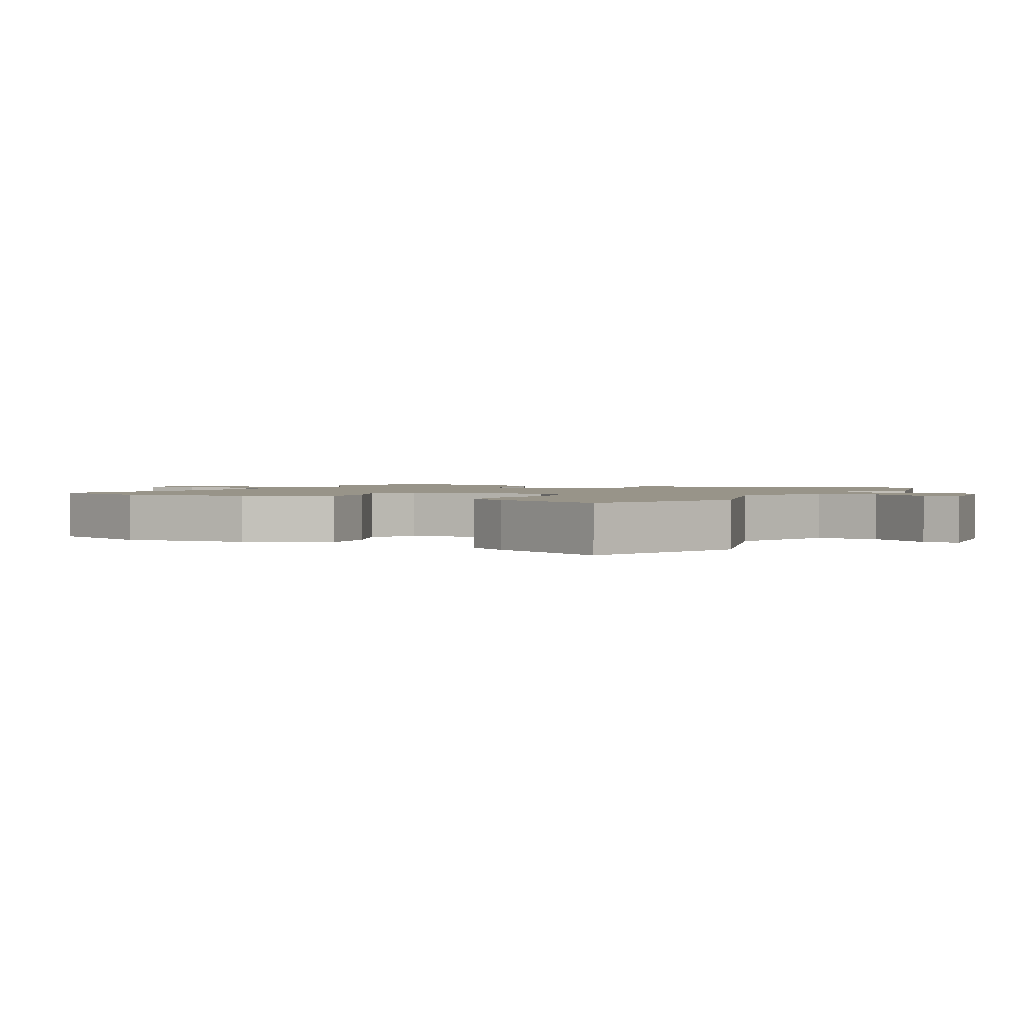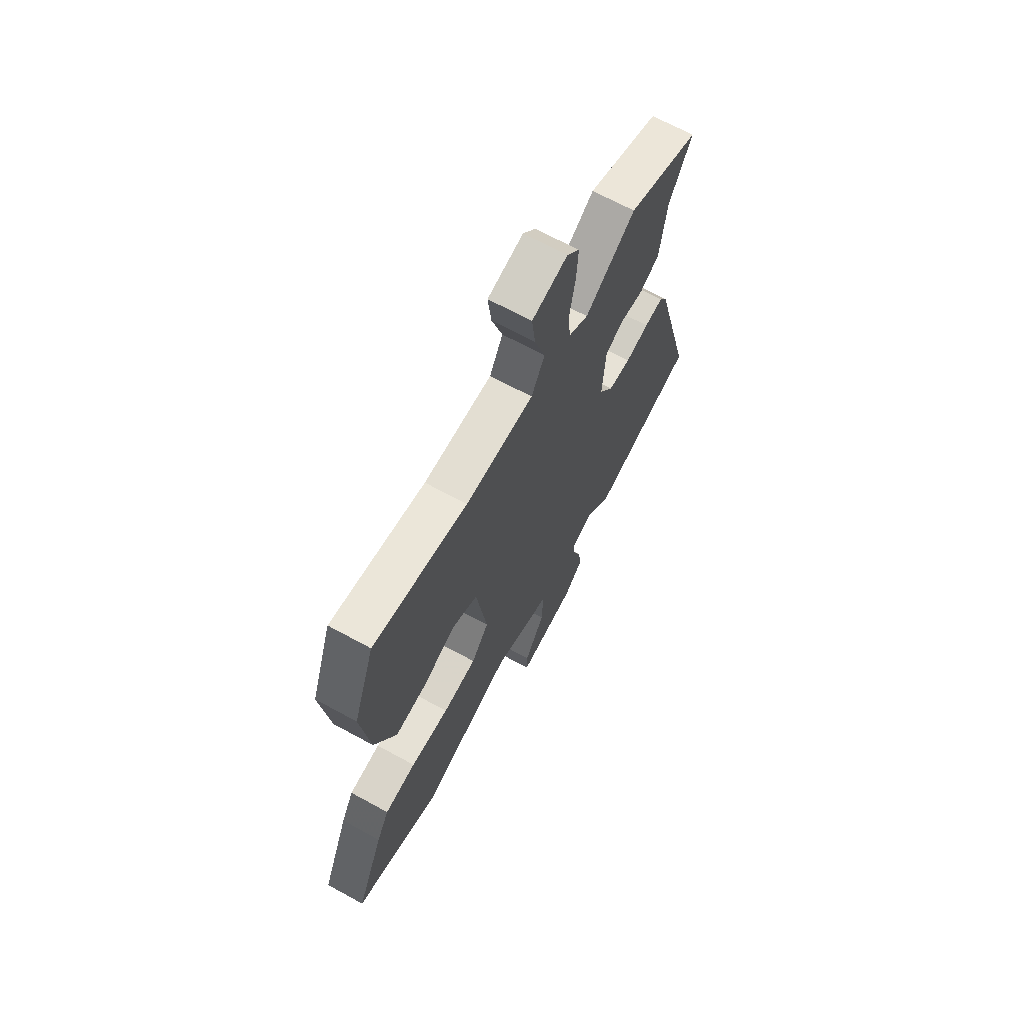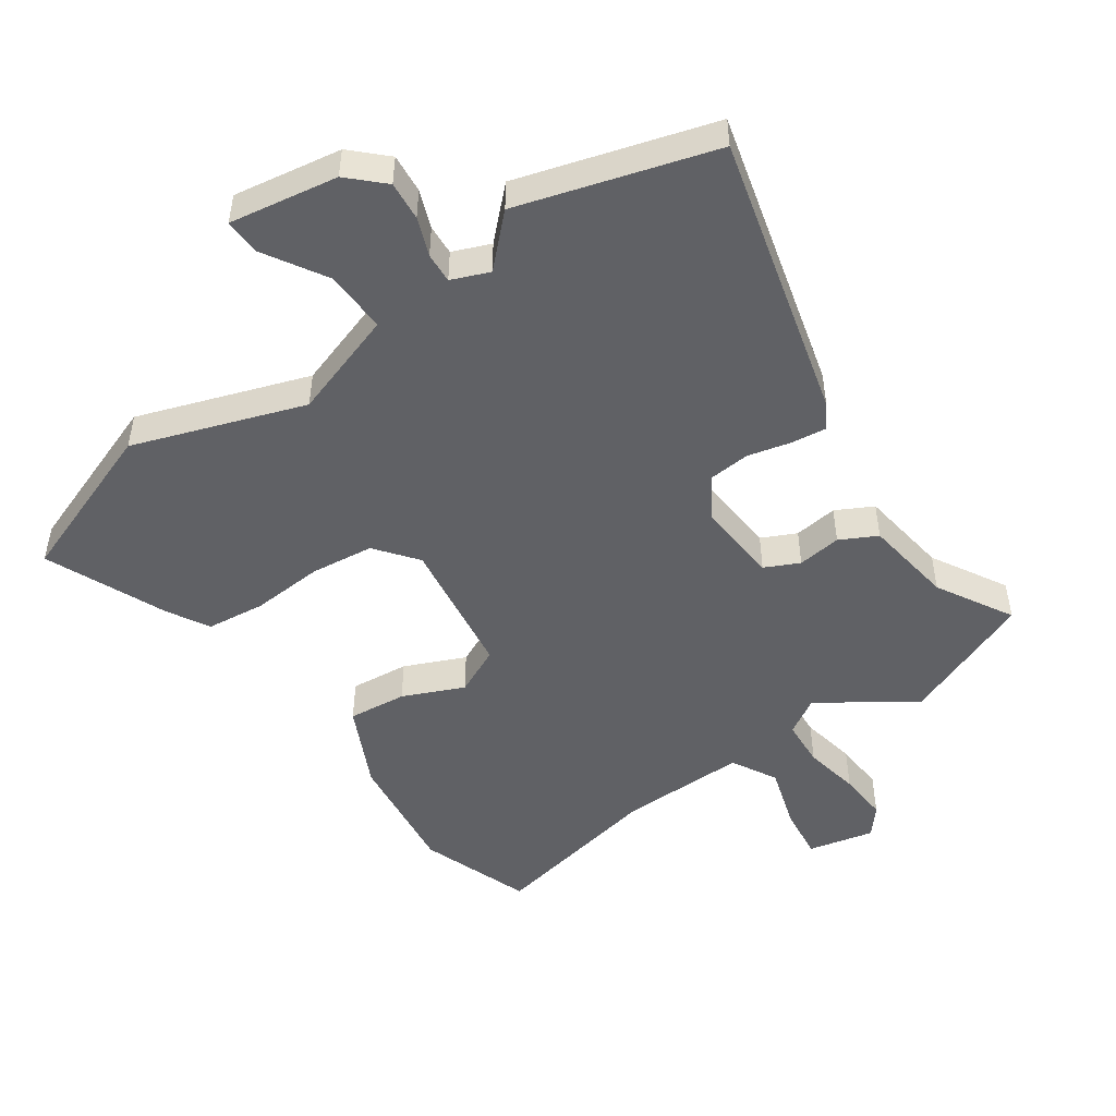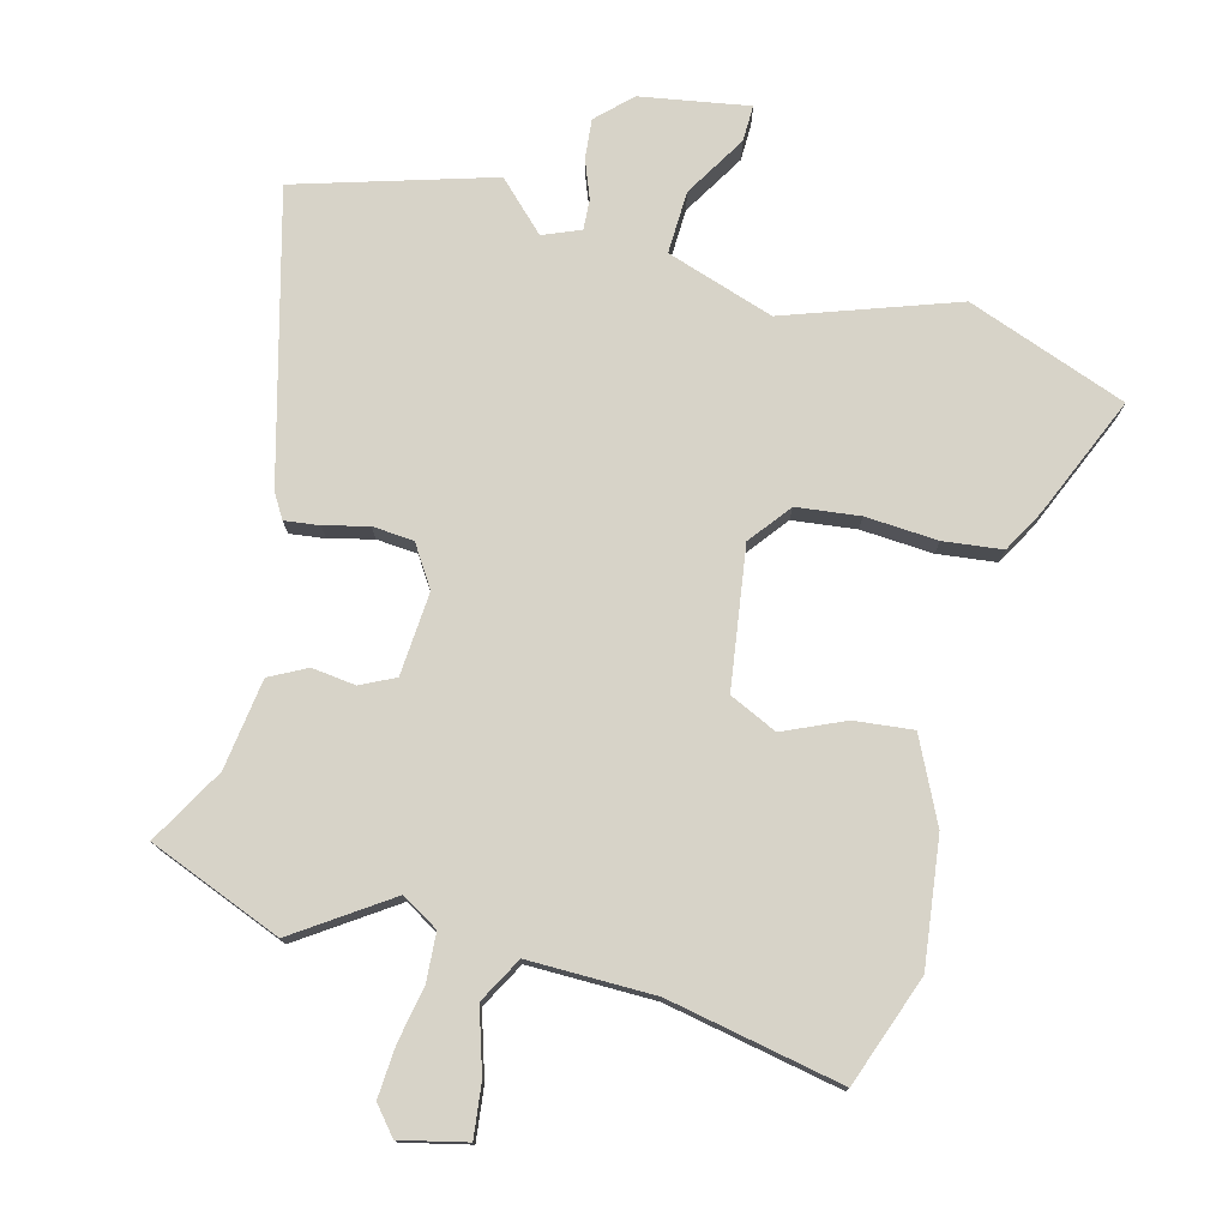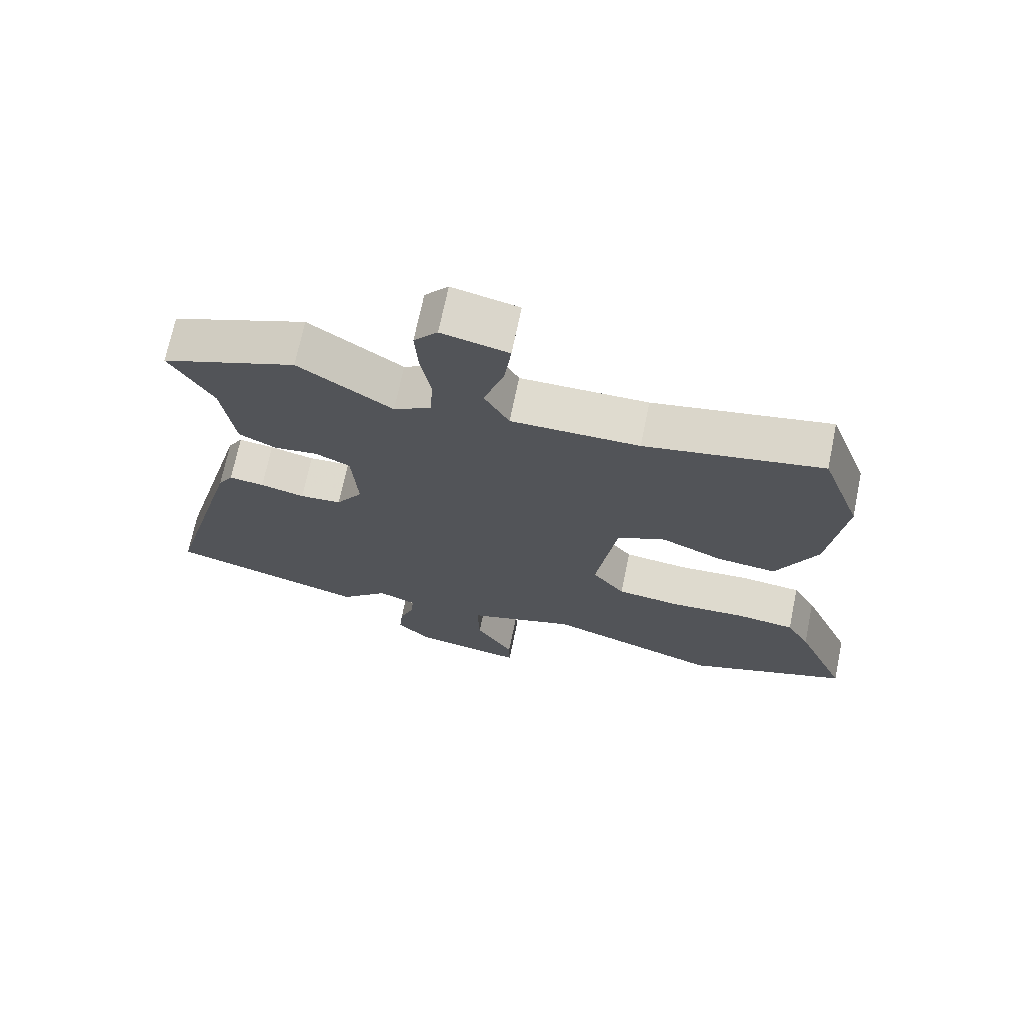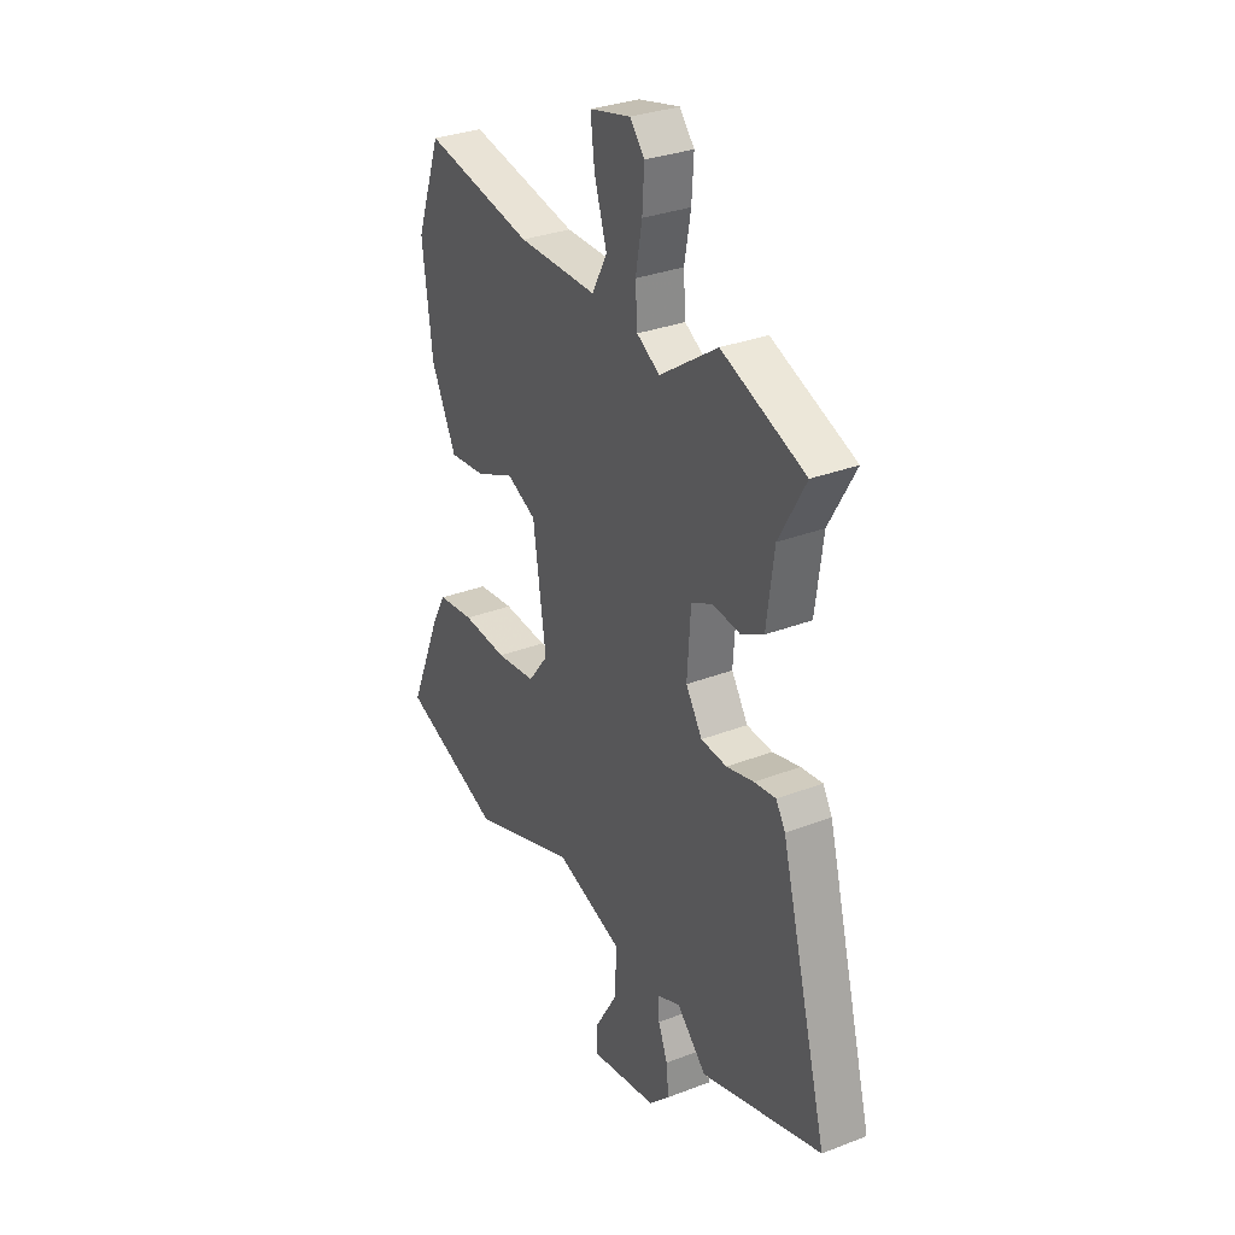
<metadata>
{"format":"obj","ext":"obj","renderer":"f3d","projection":"perspective","resolution":1024,"background":"white","views":[{"elev":1.7,"azim":119.3,"up":"+Y"},{"elev":67.8,"azim":118.7,"up":"+Z"},{"elev":-49.3,"azim":-144.8,"up":"+Y"},{"elev":76.5,"azim":14.9,"up":"+Y"},{"elev":70.5,"azim":11.7,"up":"+Z"},{"elev":31.2,"azim":-118.8,"up":"+Z"}]}
</metadata>
<code>
v -0.313 0.07 -0.557
v -0.615 0.07 -0.465
v -0.497 0.07 -0.023
v -0.474 0.07 0.015
v -0.42 0.07 0.008
v -0.352 0.07 -0.009
v -0.288 0.07 -0.004
v -0.247 0.07 0.059
v -0.256 0.07 0.188
v -0.309 0.07 0.214
v -0.377 0.07 0.206
v -0.434 0.07 0.236
v -0.453 0.07 0.376
v -0.519 0.07 0.493
v -0.312 0.07 0.574
v -0.168 0.07 0.475
v -0.111 0.07 0.509
v -0.106 0.07 0.583
v -0.122 0.07 0.67
v -0.127 0.07 0.748
v -0.091 0.07 0.791
v 0.011 0.07 0.767
v 0.001 0.07 0.685
v -0.03 0.07 0.587
v 0.008 0.07 0.517
v 0.204 0.07 0.518
v 0.475 0.07 0.57
v 0.536 0.07 0.399
v 0.511 0.07 0.204
v 0.449 0.07 0.077
v 0.358 0.07 0.087
v 0.264 0.07 0.129
v 0.19 0.07 0.095
v 0.158 0.07 -0.122
v 0.208 0.07 -0.187
v 0.306 0.07 -0.199
v 0.418 0.07 -0.192
v 0.509 0.07 -0.203
v 0.545 0.07 -0.268
v 0.624 0.07 -0.455
v 0.376 0.07 -0.545
v 0.112 0.07 -0.452
v -0.055 0.07 -0.506
v -0.052 0.07 -0.603
v 0.006 0.07 -0.7
v 0.007 0.07 -0.756
v -0.161 0.07 -0.727
v -0.213 0.07 -0.676
v -0.207 0.07 -0.615
v -0.184 0.07 -0.556
v -0.181 0.07 -0.509
v -0.239 0.07 -0.485
v -0.313 0 -0.557
v -0.615 0 -0.465
v -0.497 0 -0.023
v -0.474 0 0.015
v -0.42 0 0.008
v -0.352 0 -0.009
v -0.288 0 -0.004
v -0.247 0 0.059
v -0.256 0 0.188
v -0.309 0 0.214
v -0.377 0 0.206
v -0.434 0 0.236
v -0.453 0 0.376
v -0.519 0 0.493
v -0.312 0 0.574
v -0.168 0 0.475
v -0.111 0 0.509
v -0.106 0 0.583
v -0.122 0 0.67
v -0.127 0 0.748
v -0.091 0 0.791
v 0.011 0 0.767
v 0.001 0 0.685
v -0.03 0 0.587
v 0.008 0 0.517
v 0.204 0 0.518
v 0.475 0 0.57
v 0.536 0 0.399
v 0.511 0 0.204
v 0.449 0 0.077
v 0.358 0 0.087
v 0.264 0 0.129
v 0.19 0 0.095
v 0.158 0 -0.122
v 0.208 0 -0.187
v 0.306 0 -0.199
v 0.418 0 -0.192
v 0.509 0 -0.203
v 0.545 0 -0.268
v 0.624 0 -0.455
v 0.376 0 -0.545
v 0.112 0 -0.452
v -0.055 0 -0.506
v -0.052 0 -0.603
v 0.006 0 -0.7
v 0.007 0 -0.756
v -0.161 0 -0.727
v -0.213 0 -0.676
v -0.207 0 -0.615
v -0.184 0 -0.556
v -0.181 0 -0.509
v -0.239 0 -0.485
f 47 48 49 50
f 47 50 51
f 44 45 46 47
f 43 44 47 51
f 42 43 51 52
f 40 41 42
f 39 40 42
f 36 37 38 39
f 35 36 39 42
f 34 35 42 52
f 29 30 31 32
f 27 28 29 32
f 26 27 32 33
f 25 26 33 34
f 21 22 23 24
f 19 20 21 24
f 18 19 24 25
f 17 18 25 34
f 13 14 15 16
f 11 12 13 16
f 10 11 16 17
f 9 10 17
f 8 9 17 34
f 3 4 5 6
f 3 6 7
f 52 1 2 3
f 52 3 7
f 7 8 34 52
f 102 101 100 99
f 103 102 99
f 99 98 97 96
f 103 99 96 95
f 104 103 95 94
f 94 93 92
f 94 92 91
f 91 90 89 88
f 94 91 88 87
f 104 94 87 86
f 84 83 82 81
f 84 81 80 79
f 85 84 79 78
f 86 85 78 77
f 76 75 74 73
f 76 73 72 71
f 77 76 71 70
f 86 77 70 69
f 68 67 66 65
f 68 65 64 63
f 69 68 63 62
f 69 62 61
f 86 69 61 60
f 58 57 56 55
f 59 58 55
f 55 54 53 104
f 59 55 104
f 104 86 60 59
f 1 53 54 2
f 2 54 55 3
f 3 55 56 4
f 4 56 57 5
f 5 57 58 6
f 6 58 59 7
f 7 59 60 8
f 8 60 61 9
f 9 61 62 10
f 10 62 63 11
f 11 63 64 12
f 12 64 65 13
f 13 65 66 14
f 14 66 67 15
f 15 67 68 16
f 16 68 69 17
f 17 69 70 18
f 18 70 71 19
f 19 71 72 20
f 20 72 73 21
f 21 73 74 22
f 22 74 75 23
f 23 75 76 24
f 24 76 77 25
f 25 77 78 26
f 26 78 79 27
f 27 79 80 28
f 28 80 81 29
f 29 81 82 30
f 30 82 83 31
f 31 83 84 32
f 32 84 85 33
f 33 85 86 34
f 34 86 87 35
f 35 87 88 36
f 36 88 89 37
f 37 89 90 38
f 38 90 91 39
f 39 91 92 40
f 40 92 93 41
f 41 93 94 42
f 42 94 95 43
f 43 95 96 44
f 44 96 97 45
f 45 97 98 46
f 46 98 99 47
f 47 99 100 48
f 48 100 101 49
f 49 101 102 50
f 50 102 103 51
f 51 103 104 52
f 52 104 53 1

</code>
